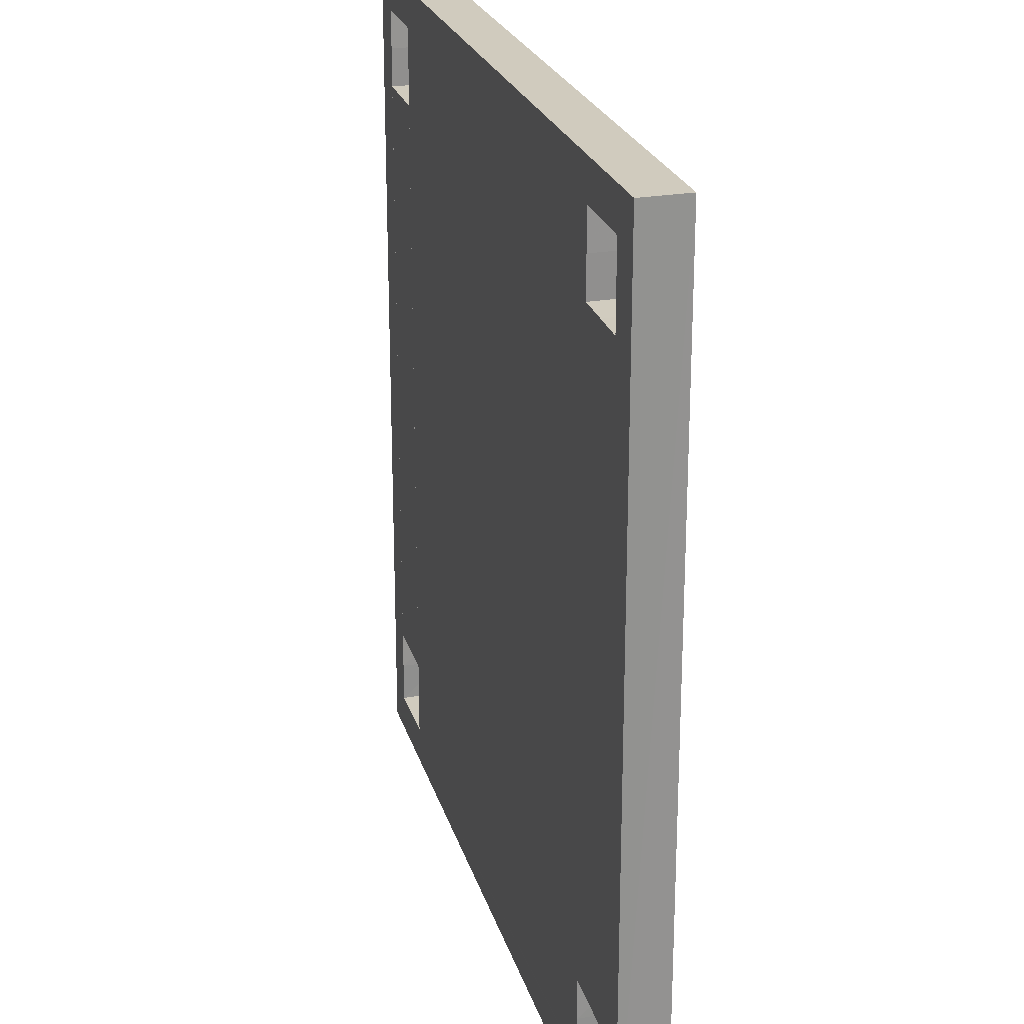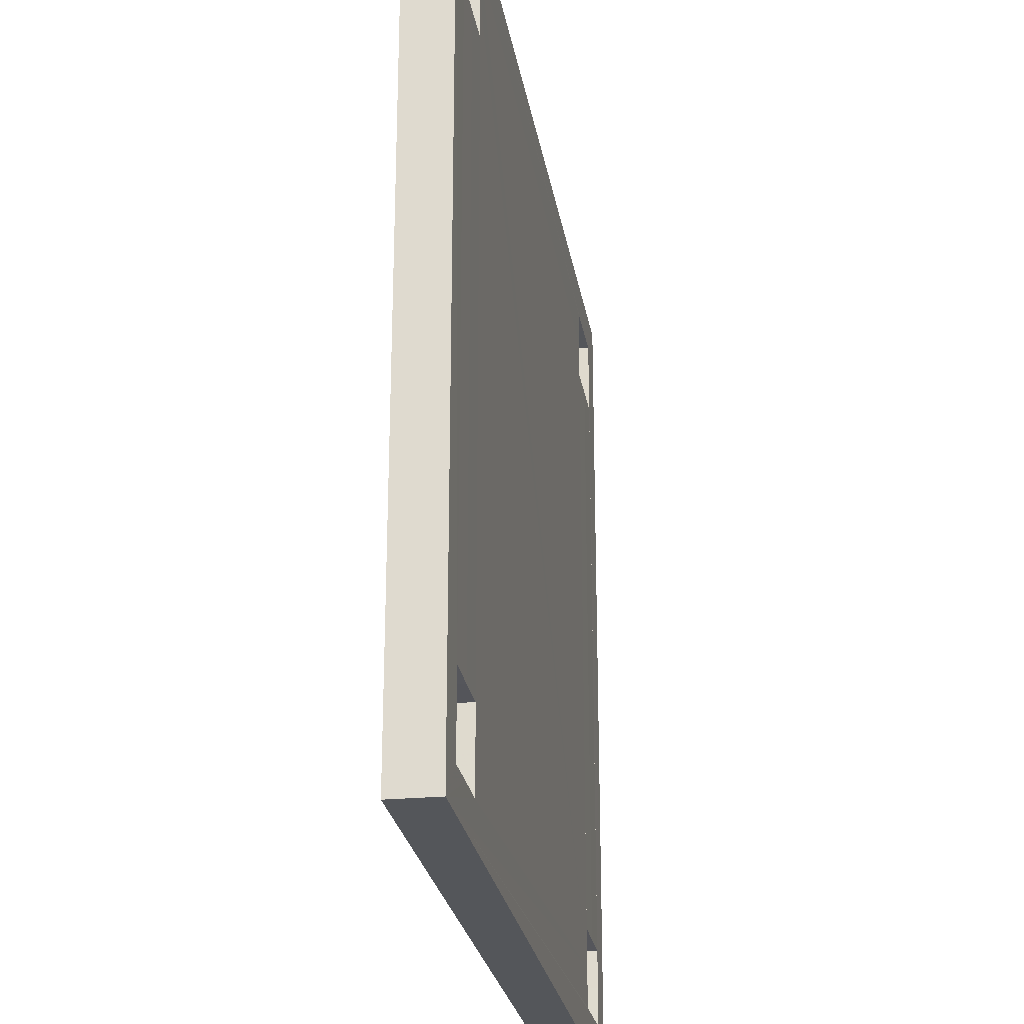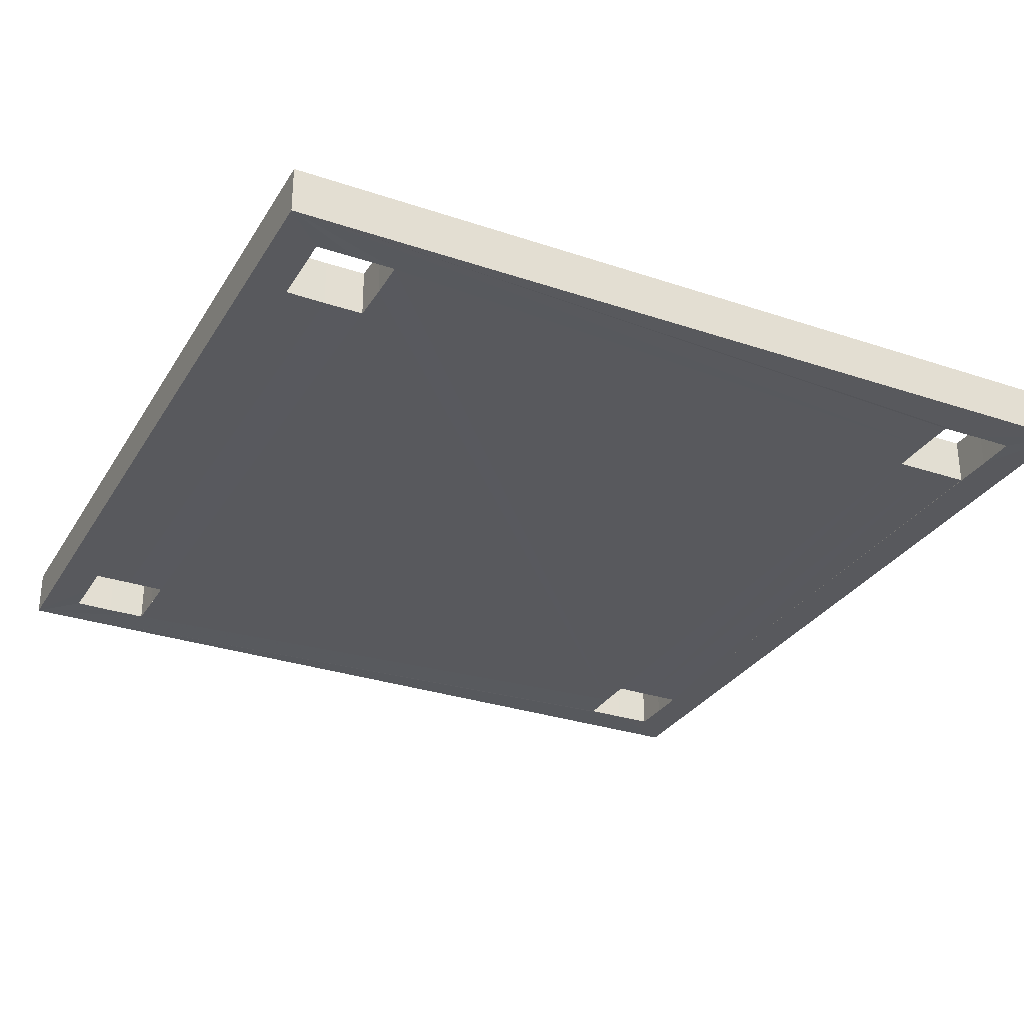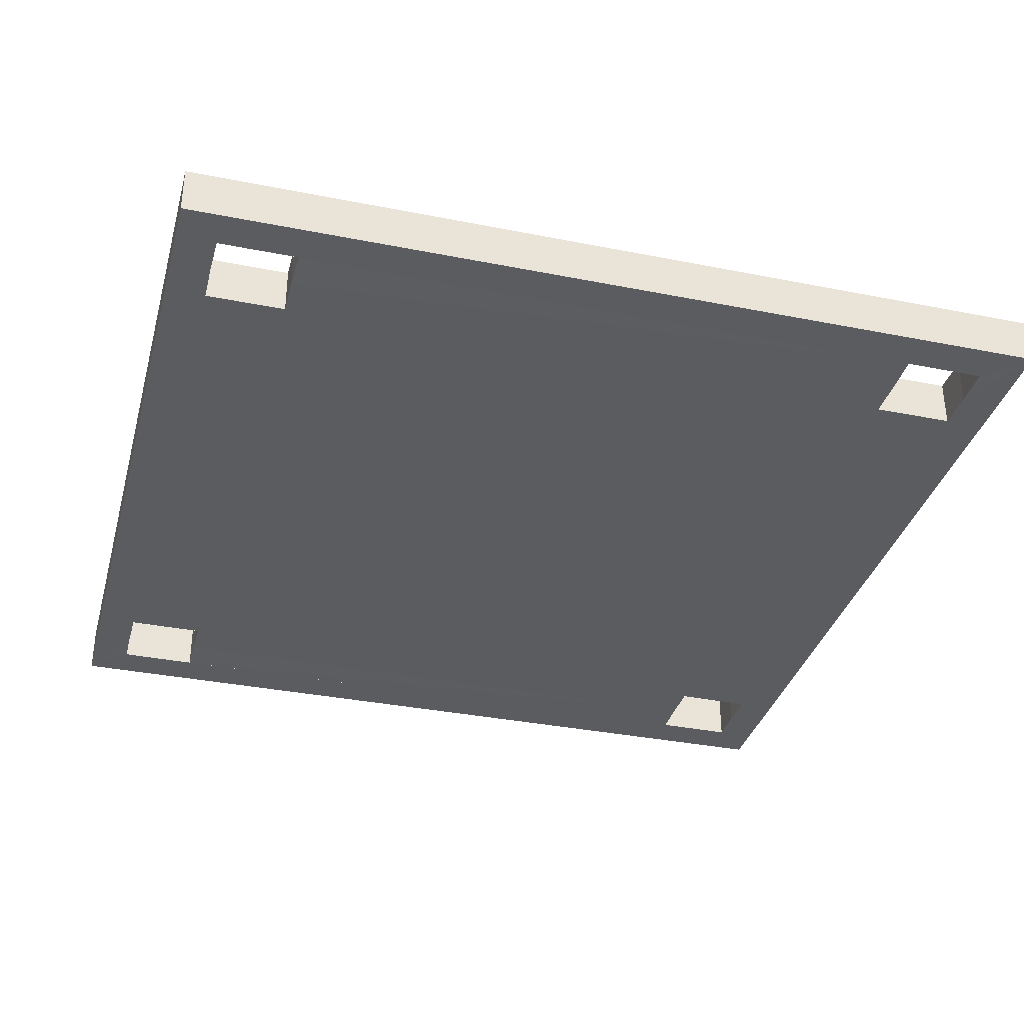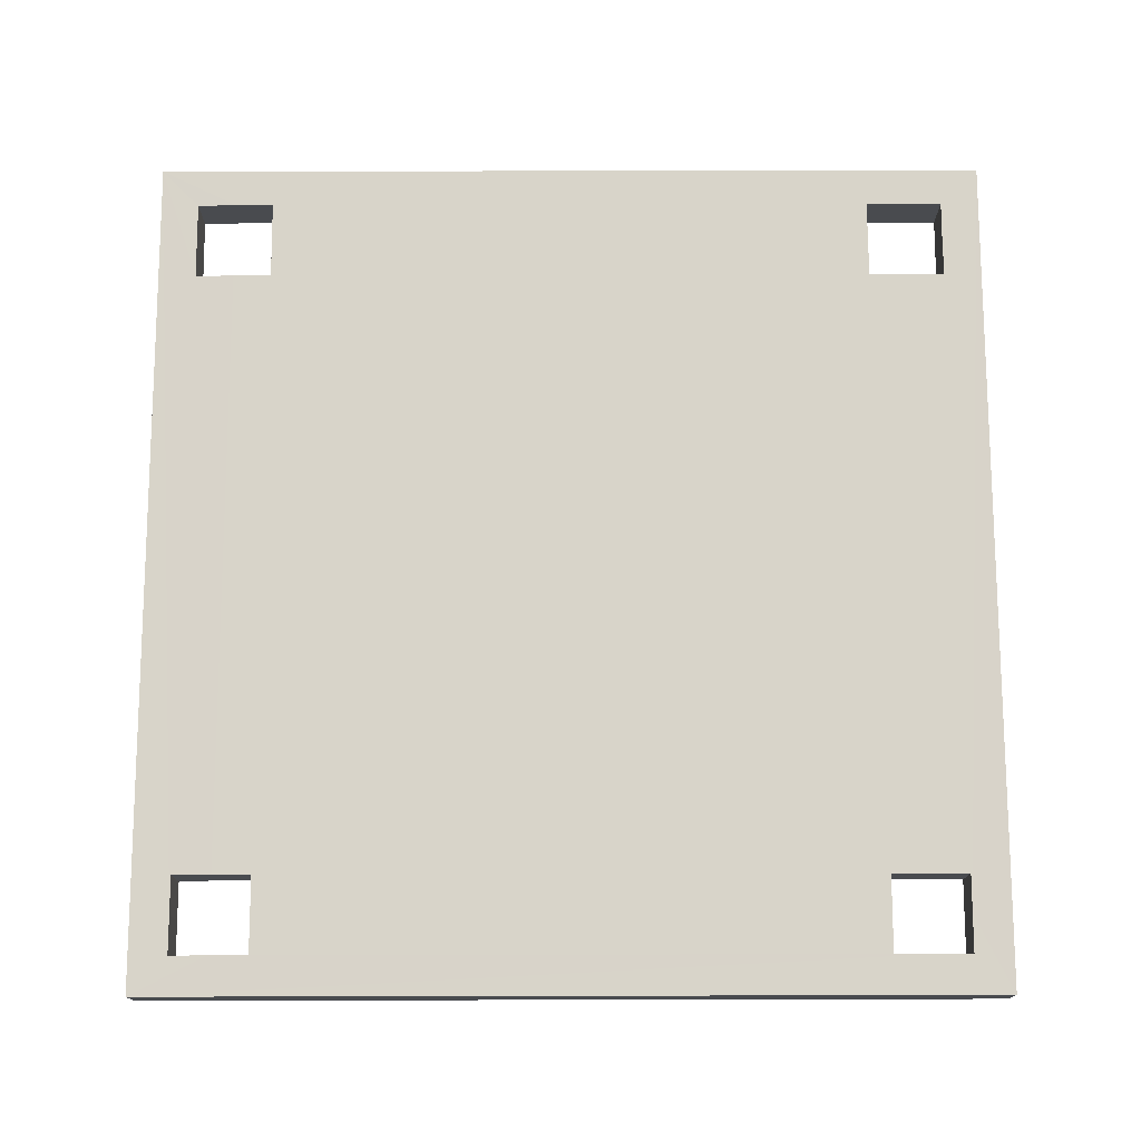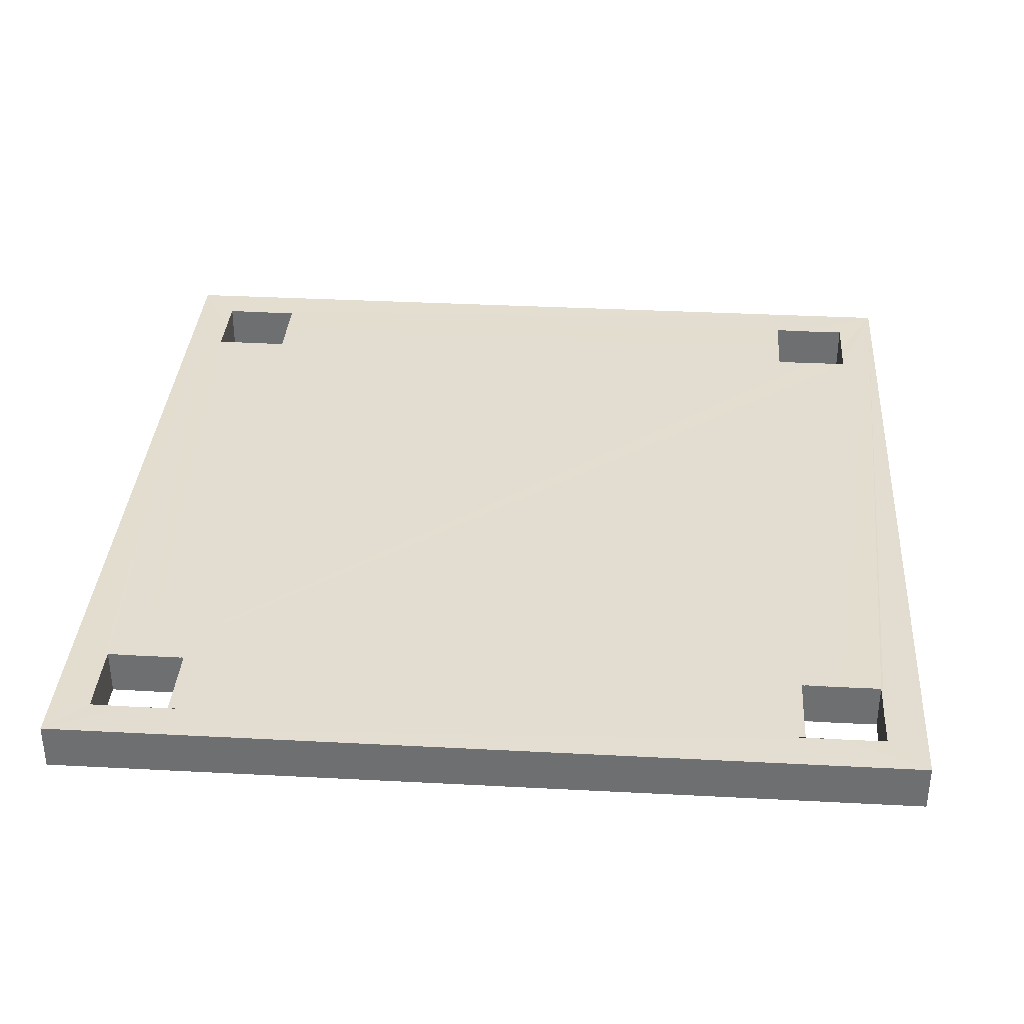
<metadata>
{"format":"obj","ext":"obj","renderer":"f3d","projection":"perspective","resolution":1024,"background":"white","views":[{"elev":23.6,"azim":-104.8,"up":"+Y"},{"elev":-25.7,"azim":99.4,"up":"+Y"},{"elev":-30.2,"azim":153.9,"up":"+Z"},{"elev":-34.7,"azim":-104.9,"up":"+Z"},{"elev":75.6,"azim":-90.1,"up":"+Z"},{"elev":35.3,"azim":-86.0,"up":"+Z"}]}
</metadata>
<code>
o 10472
v 2166 1863 6.862
v 2166 1863 6.862
v 2166 1863 6.862
v 2166 1863 6.85
v 2166 1863 6.862
v 2166 1863 6.862
v 2166 1863 6.85
v 2166 1863 6.862
v 2166 1863 6.85
v 2166 1863 6.862
v 2166 1863 6.862
v 2166 1863 6.862
v 2166 1863 6.862
v 2166 1863 6.85
v 2166 1863 6.85
v 2166 1863 6.862
v 2166 1863 6.862
v 2166 1863 6.85
v 2166 1863 6.862
v 2166 1863 6.85
v 2166 1863 6.85
v 2166 1863 6.85
v 2166 1863 6.85
v 2166 1863 6.862
v 2166 1863 6.862
v 2166 1863 6.85
v 2166 1863 6.862
v 2166 1863 6.85
v 2166 1863 6.85
v 2166 1863 6.85
v 2166 1863 6.862
v 2166 1863 6.85
v 2166 1863 6.862
v 2166 1863 6.85
v 2166 1863 6.862
v 2166 1863 6.862
v 2166 1863 6.862
v 2166 1863 6.85
v 2166 1863 6.85
v 2166 1863 6.85
v 2166 1863 6.85
v 2166 1863 6.85
v 2166 1863 6.85
v 2166 1863 6.862
v 2166 1863 6.862
v 2166 1863 6.85
v 2166 1863 6.862
v 2166 1863 6.85
v 2166 1863 6.85
v 2166 1863 6.862
v 2166 1863 6.85
v 2166 1863 6.85
v 2166 1863 6.862
v 2166 1863 6.862
v 2166 1863 6.85
v 2166 1863 6.862
v 2166 1863 6.85
v 2166 1863 6.85
v 2166 1863 6.862
v 2166 1863 6.85
v 2166 1863 6.862
v 2166 1863 6.862
v 2166 1863 6.85
v 2166 1863 6.85
v 2166 1863 6.862
v 2166 1863 6.862
v 2166 1863 6.862
v 2166 1863 6.85
v 2166 1863 6.862
v 2166 1863 6.862
v 2166 1863 6.85
v 2166 1863 6.85
v 2166 1863 6.862
v 2166 1863 6.85
v 2166 1863 6.862
v 2166 1863 6.862
v 2166 1863 6.85
v 2166 1863 6.85
v 2166 1863 6.85
v 2166 1863 6.862
v 2166 1863 6.862
v 2166 1863 6.862
v 2166 1863 6.862
v 2166 1863 6.85
v 2166 1863 6.85
v 2166 1863 6.85
v 2166 1863 6.85
v 2166 1863 6.862
v 2166 1863 6.862
v 2166 1863 6.862
v 2166 1863 6.85
v 2166 1863 6.862
v 2166 1863 6.85
v 2166 1863 6.85
v 2166 1863 6.862
v 2166 1863 6.85
v 2166 1863 6.862
v 2166 1863 6.85
v 2166 1863 6.85
v 2166 1863 6.862
v 2166 1863 6.862
v 2166 1863 6.862
v 2166 1863 6.85
v 2166 1863 6.862
v 2166 1863 6.862
v 2166 1863 6.862
v 2166 1863 6.85
v 2166 1863 6.85
v 2166 1863 6.862
v 2166 1863 6.85
v 2166 1863 6.862
v 2166 1863 6.862
v 2166 1863 6.85
v 2166 1863 6.85
v 2166 1863 6.862
v 2166 1863 6.862
v 2166 1863 6.862
v 2166 1863 6.85
v 2166 1863 6.862
v 2166 1863 6.85
v 2166 1863 6.862
v 2166 1863 6.862
v 2166 1863 6.862
v 2166 1863 6.862
v 2166 1863 6.85
v 2166 1863 6.85
v 2166 1863 6.862
v 2166 1863 6.85
v 2166 1863 6.85
v 2166 1863 6.862
v 2166 1863 6.862
v 2166 1863 6.85
v 2166 1863 6.862
v 2166 1863 6.862
v 2166 1863 6.85
v 2166 1863 6.862
v 2166 1863 6.85
v 2166 1863 6.85
v 2166 1863 6.85
v 2166 1863 6.862
v 2166 1863 6.85
v 2166 1863 6.85
v 2166 1863 6.85
v 2166 1863 6.85
v 2166 1863 6.85
v 2166 1863 6.85
v 2166 1863 6.85
v 2166 1863 6.85
v 2166 1863 6.862
v 2166 1863 6.862
v 2166 1863 6.862
v 2166 1863 6.85
v 2166 1863 6.862
v 2166 1863 6.85
v 2166 1863 6.85
v 2166 1863 6.862
v 2166 1863 6.85
v 2166 1863 6.85
v 2166 1863 6.862
v 2166 1863 6.862
v 2166 1863 6.85
v 2166 1863 6.862
v 2166 1863 6.85
v 2166 1863 6.85
v 2166 1863 6.85
v 2166 1863 6.85
v 2166 1863 6.862
v 2166 1863 6.85
v 2166 1863 6.862
v 2166 1863 6.85
v 2166 1863 6.85
v 2166 1863 6.862
v 2166 1863 6.862
v 2166 1863 6.862
v 2166 1863 6.862
v 2166 1863 6.862
v 2166 1863 6.862
v 2166 1863 6.862
v 2166 1863 6.862
v 2166 1863 6.85
v 2166 1863 6.85
v 2166 1863 6.85
v 2166 1863 6.862
v 2166 1863 6.862
v 2166 1863 6.862
v 2166 1863 6.85
v 2166 1863 6.85
v 2166 1863 6.85
f 1 2 3
f 2 4 5
f 6 4 7
f 8 7 9
f 10 6 11
f 11 12 13
f 10 14 15
f 16 5 17
f 18 17 19
f 18 20 21
f 21 22 23
f 20 24 25
f 26 25 27
f 28 24 29
f 30 29 14
f 16 28 31
f 30 2 32
f 31 33 2
f 32 34 28
f 35 33 36
f 36 33 37
f 38 28 39
f 40 34 41
f 41 34 42
f 37 43 44
f 45 43 46
f 42 47 48
f 49 47 50
f 39 49 51
f 52 50 53
f 52 54 55
f 56 46 57
f 56 58 59
f 60 61 57
f 39 62 63
f 64 62 65
f 39 66 67
f 64 66 68
f 69 70 66
f 51 71 64
f 3 72 67
f 73 72 68
f 3 74 63
f 73 74 65
f 3 45 75
f 75 76 73
f 77 78 74
f 76 79 80
f 77 61 81
f 82 81 61
f 82 61 83
f 84 81 44
f 84 31 85
f 85 86 84
f 84 86 87
f 82 88 89
f 82 90 88
f 91 88 90
f 82 92 90
f 93 88 94
f 95 96 94
f 97 98 96
f 95 99 100
f 101 98 102
f 103 90 102
f 104 105 101
f 82 105 106
f 107 98 108
f 103 109 110
f 109 105 111
f 112 113 109
f 111 114 115
f 112 115 116
f 117 114 118
f 119 118 120
f 121 117 122
f 122 123 124
f 121 125 126
f 123 71 127
f 128 127 129
f 128 130 131
f 132 133 130
f 71 134 135
f 136 137 131
f 138 133 139
f 105 133 140
f 141 107 138
f 22 105 58
f 58 142 107
f 58 143 142
f 99 143 71
f 144 76 99
f 145 144 146
f 147 148 145
f 147 116 149
f 148 150 151
f 152 151 153
f 113 150 154
f 155 134 116
f 156 116 134
f 155 125 79
f 156 79 125
f 157 154 125
f 157 111 158
f 158 107 113
f 159 158 160
f 159 161 139
f 162 137 161
f 163 161 137
f 163 164 161
f 163 137 165
f 163 107 166
f 107 167 168
f 12 107 54
f 169 17 167
f 170 167 17
f 169 171 14
f 170 14 171
f 105 171 172
f 54 173 105
f 54 174 173
f 127 174 76
f 175 174 136
f 176 174 175
f 159 174 176
f 177 174 178
f 178 174 179
f 179 180 53
f 163 180 181
f 163 182 180
f 69 180 182
f 183 182 48
f 183 184 177
f 185 184 183
f 183 32 185
f 87 143 186
f 186 143 60
f 103 143 187
f 187 143 188
f 188 143 93

</code>
